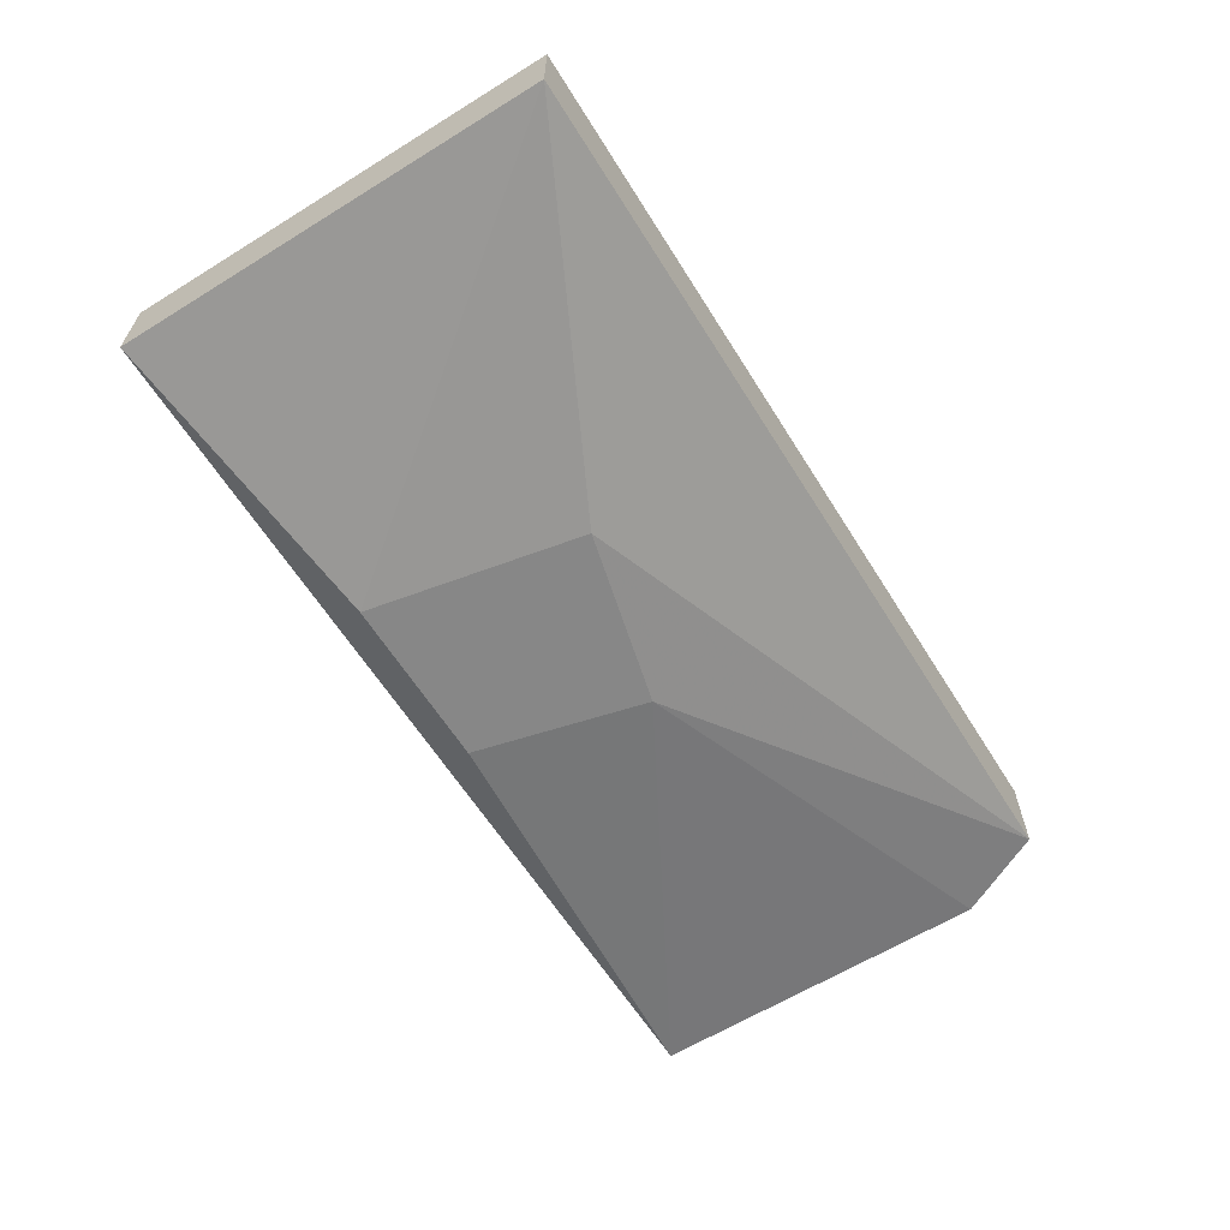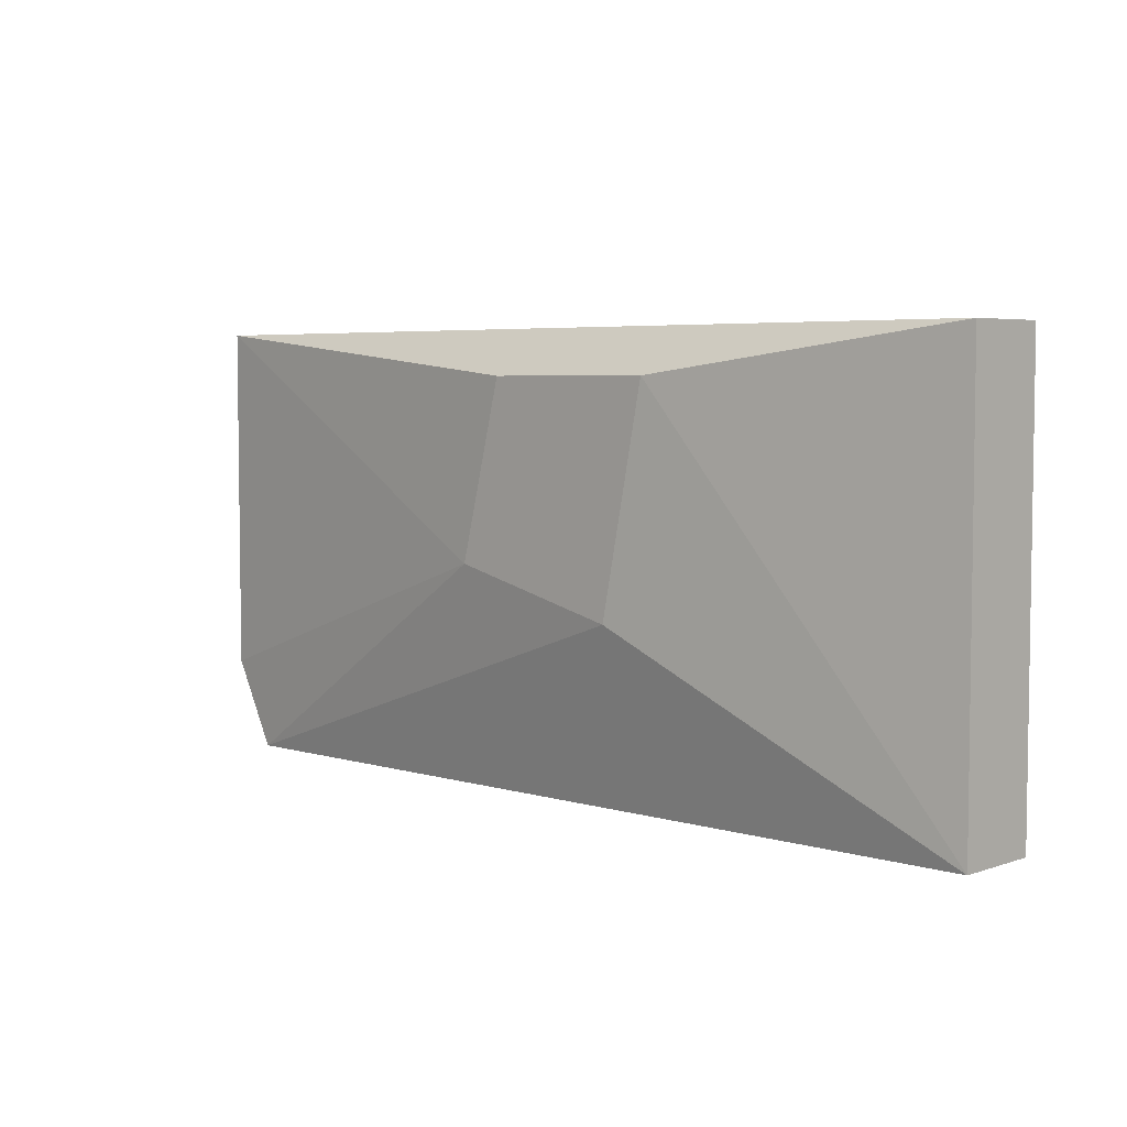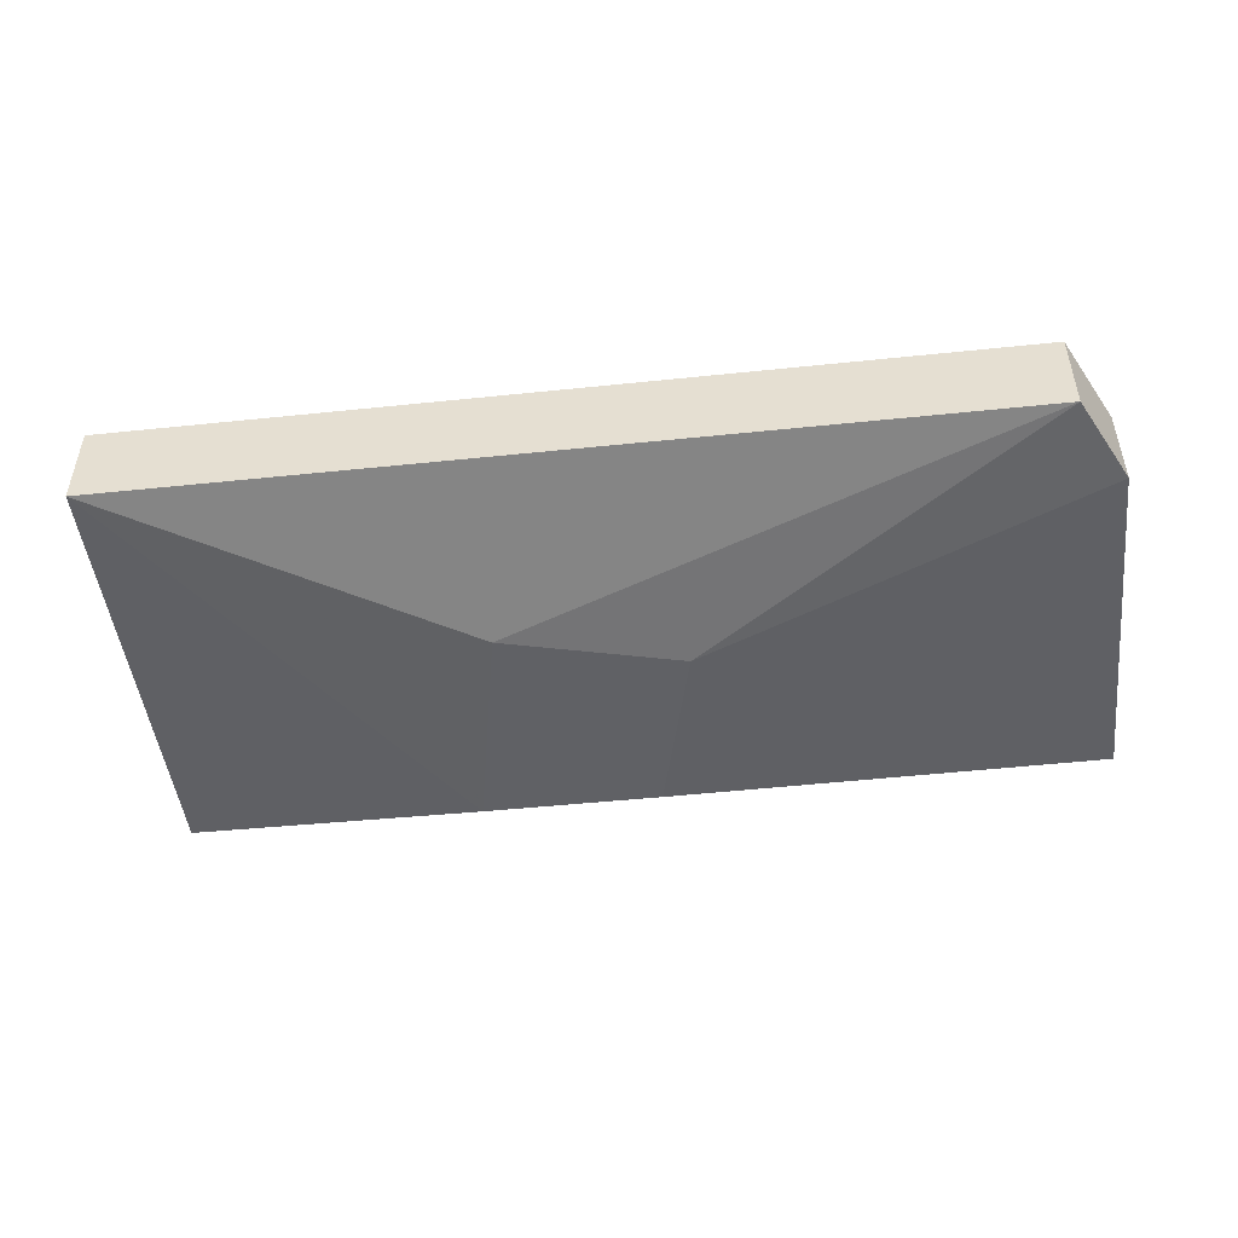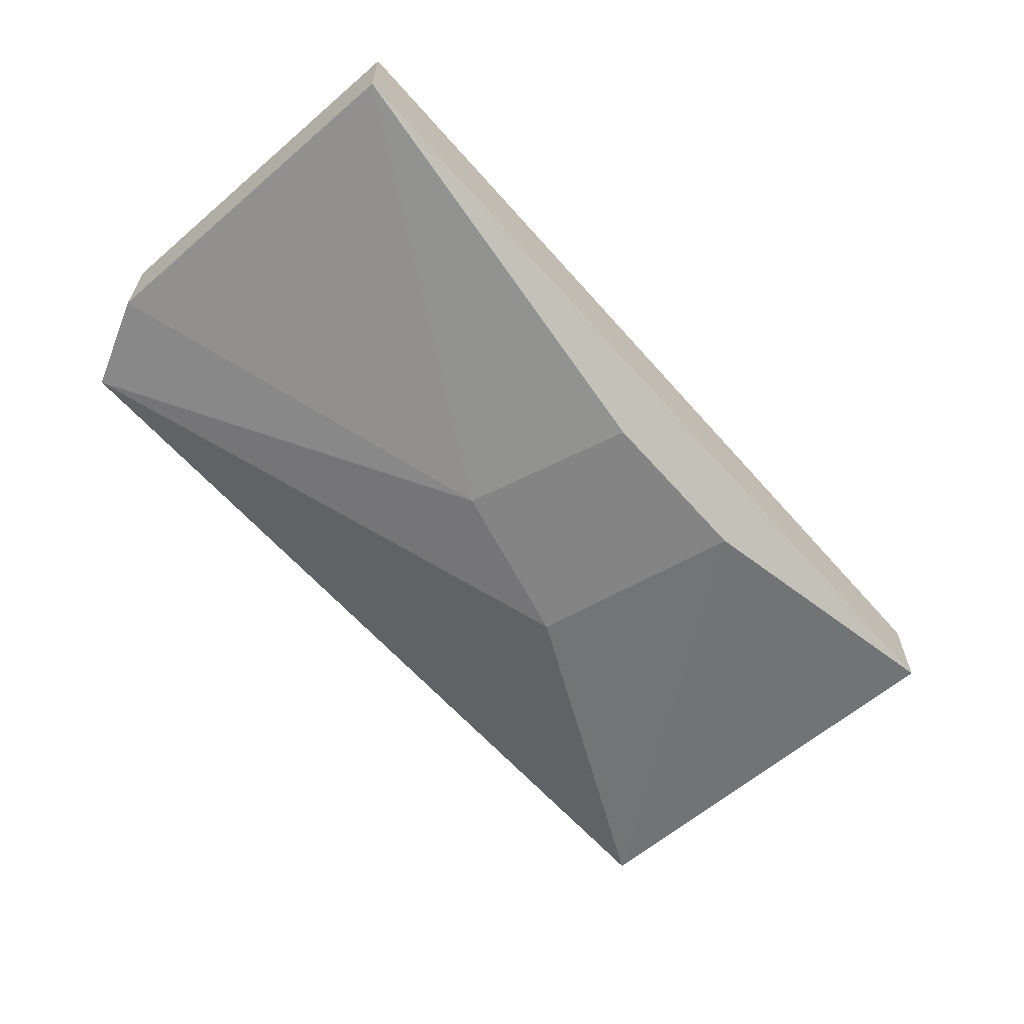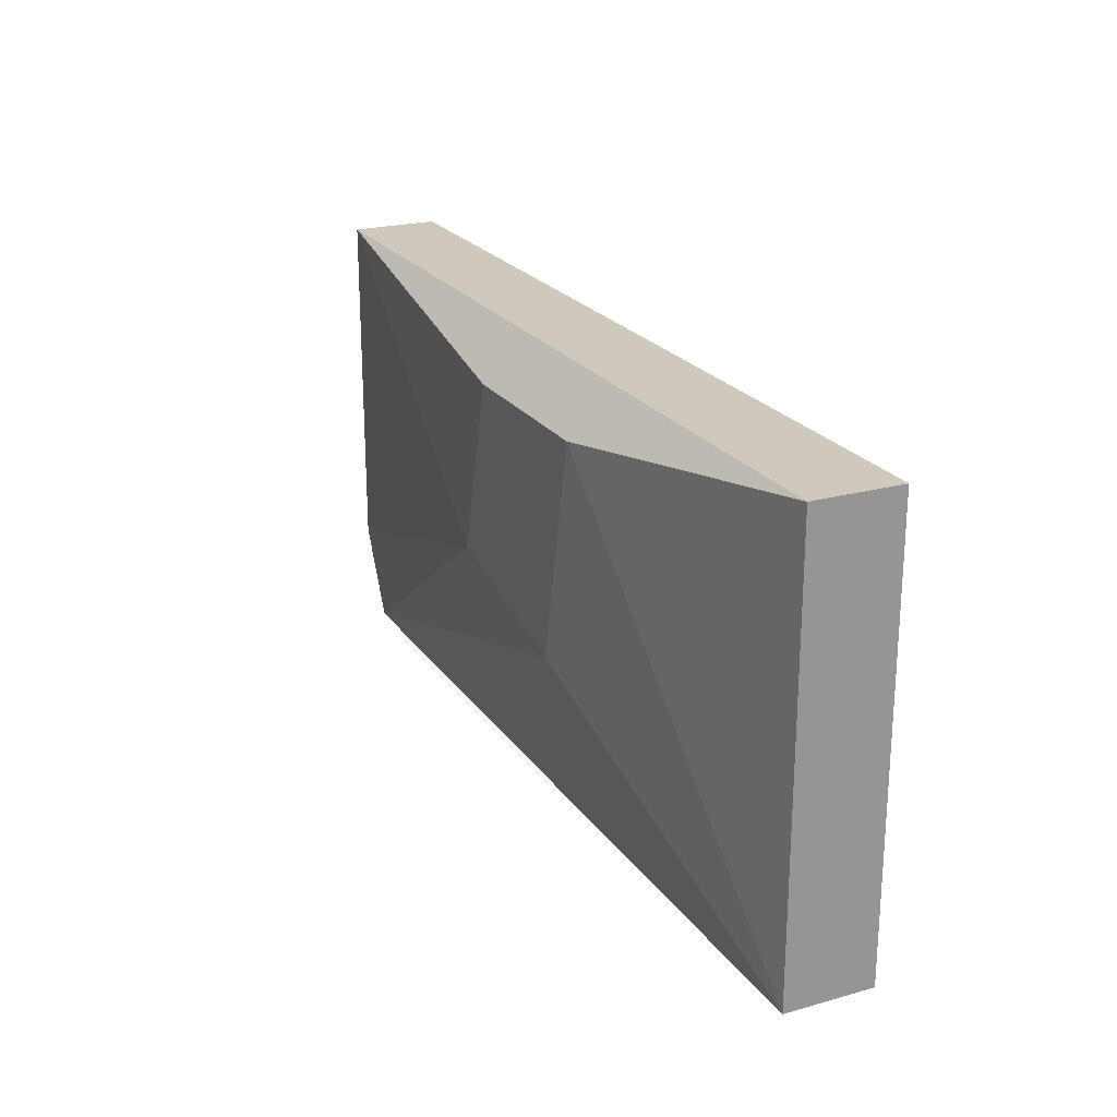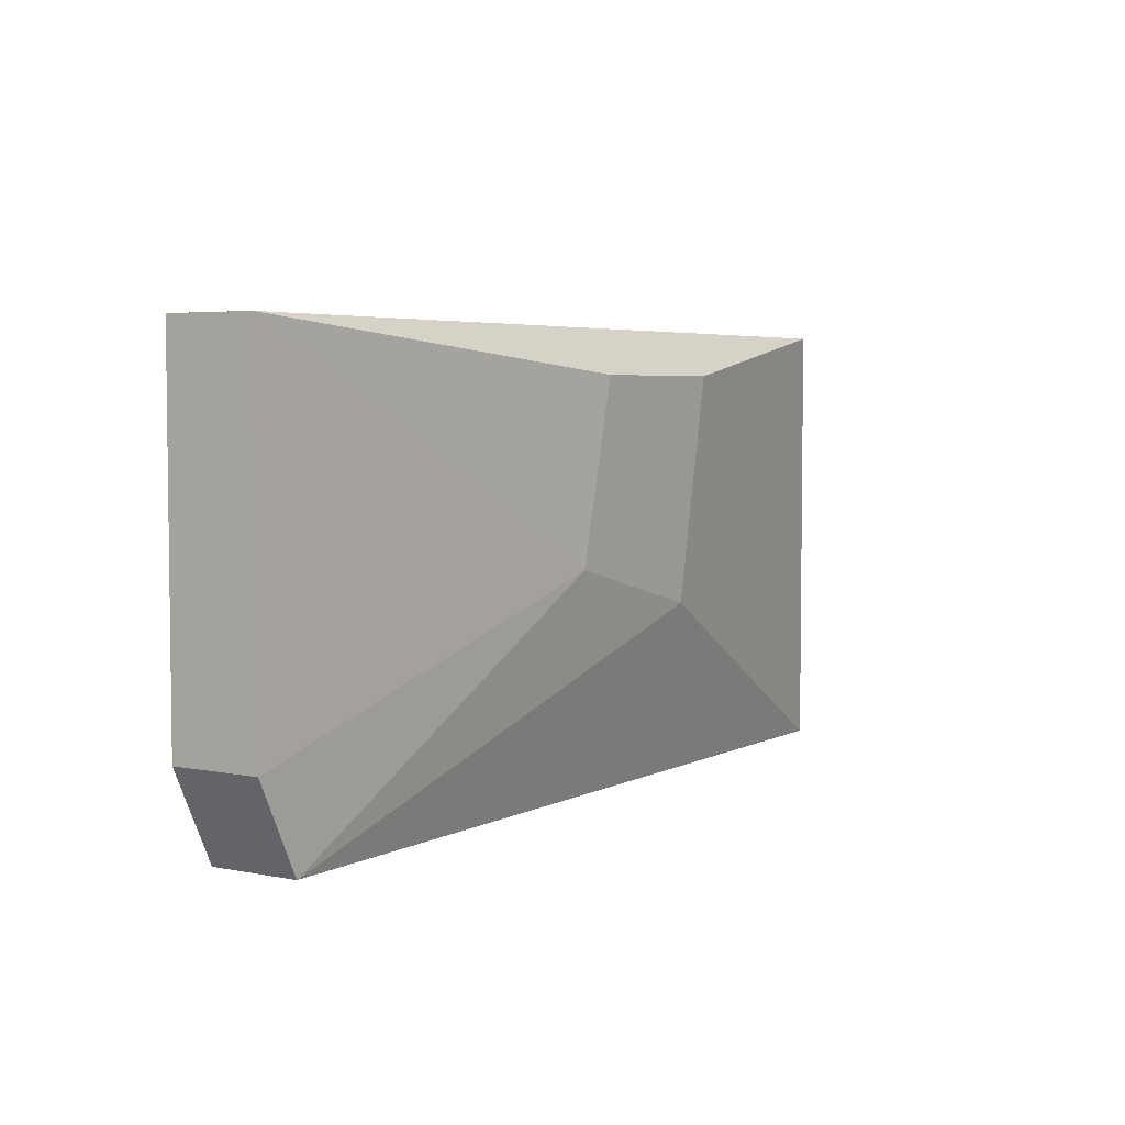
<metadata>
{"format":"obj","ext":"obj","renderer":"f3d","projection":"perspective","resolution":1024,"background":"white","views":[{"elev":-62.3,"azim":122.0,"up":"+Y"},{"elev":4.9,"azim":43.4,"up":"+Z"},{"elev":-47.9,"azim":-173.3,"up":"+Y"},{"elev":-61.5,"azim":-48.9,"up":"+Y"},{"elev":22.4,"azim":64.4,"up":"+Z"},{"elev":4.5,"azim":-57.3,"up":"+Z"}]}
</metadata>
<code>
v -0.05344 0.1861 0.02563
v -0.1497 0.1968 -0.07061
v -0.1497 0.2182 -0.07061
v 0.06417 0.1968 -0.07061
v 0.06417 0.2182 0.03633
v -0.1604 0.2182 0.03633
v 0.06417 0.2182 -0.07061
v 0.06417 0.1968 0.03633
v -0.1604 0.1968 0.03633
v -0.02139 0.1861 -0.02782
v -0.1604 0.1968 -0.04921
v -0.06413 0.1861 -0.01714
v -0.01071 0.1861 0.02563
v -0.1604 0.2182 -0.04921
f 11 6 14
f 2 3 4
f 5 3 6
f 4 3 7
f 5 4 7
f 3 5 7
f 4 5 8
f 5 6 8
f 8 6 9
f 1 8 9
f 2 4 10
f 3 2 11
f 9 6 11
f 9 11 12
f 1 9 12
f 2 10 12
f 10 1 12
f 11 2 12
f 8 1 13
f 4 8 13
f 1 10 13
f 10 4 13
f 6 3 14
f 3 11 14

</code>
